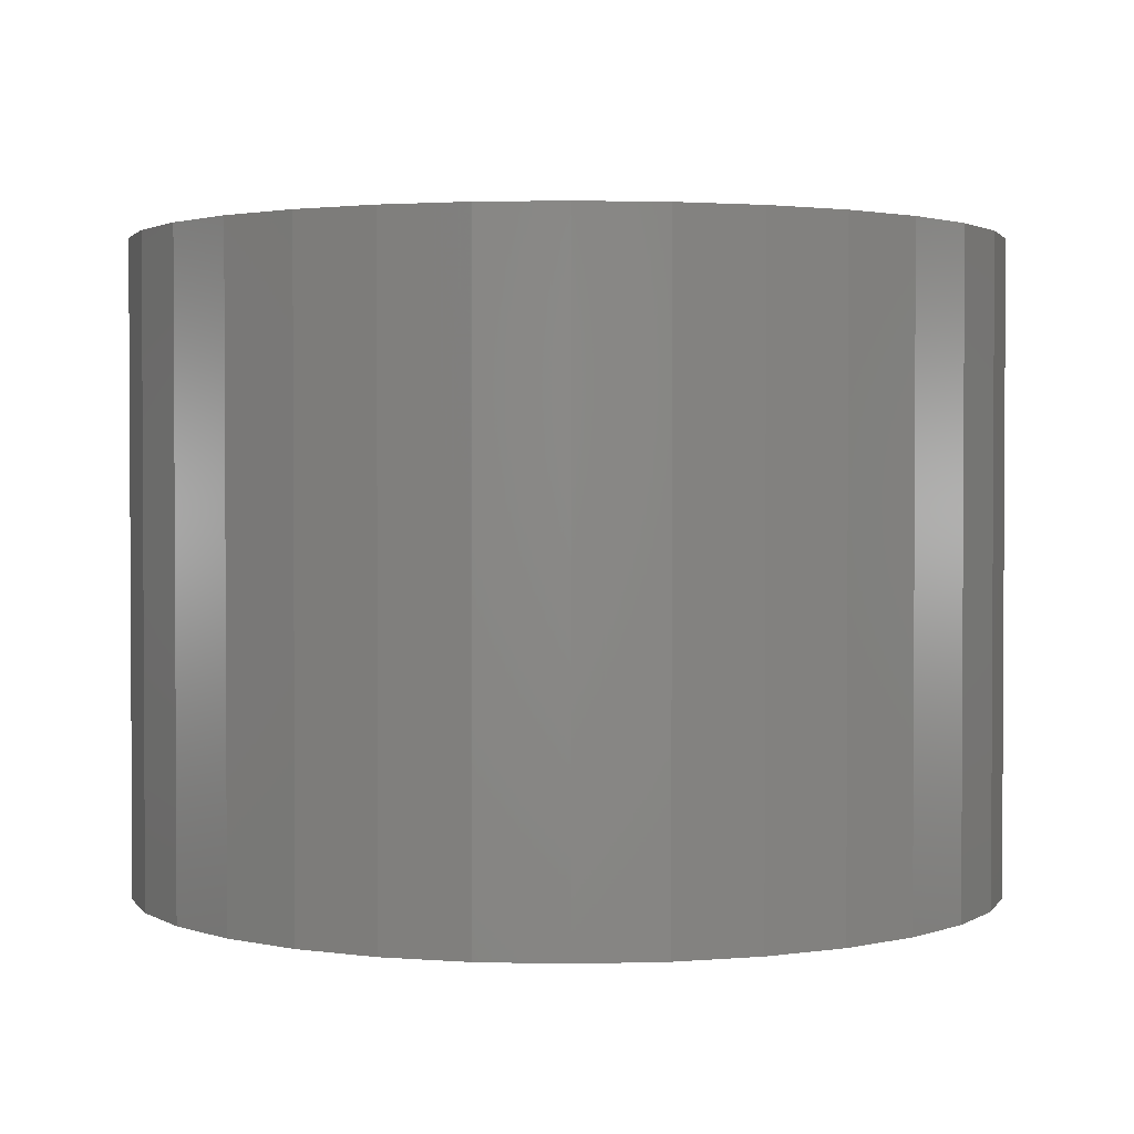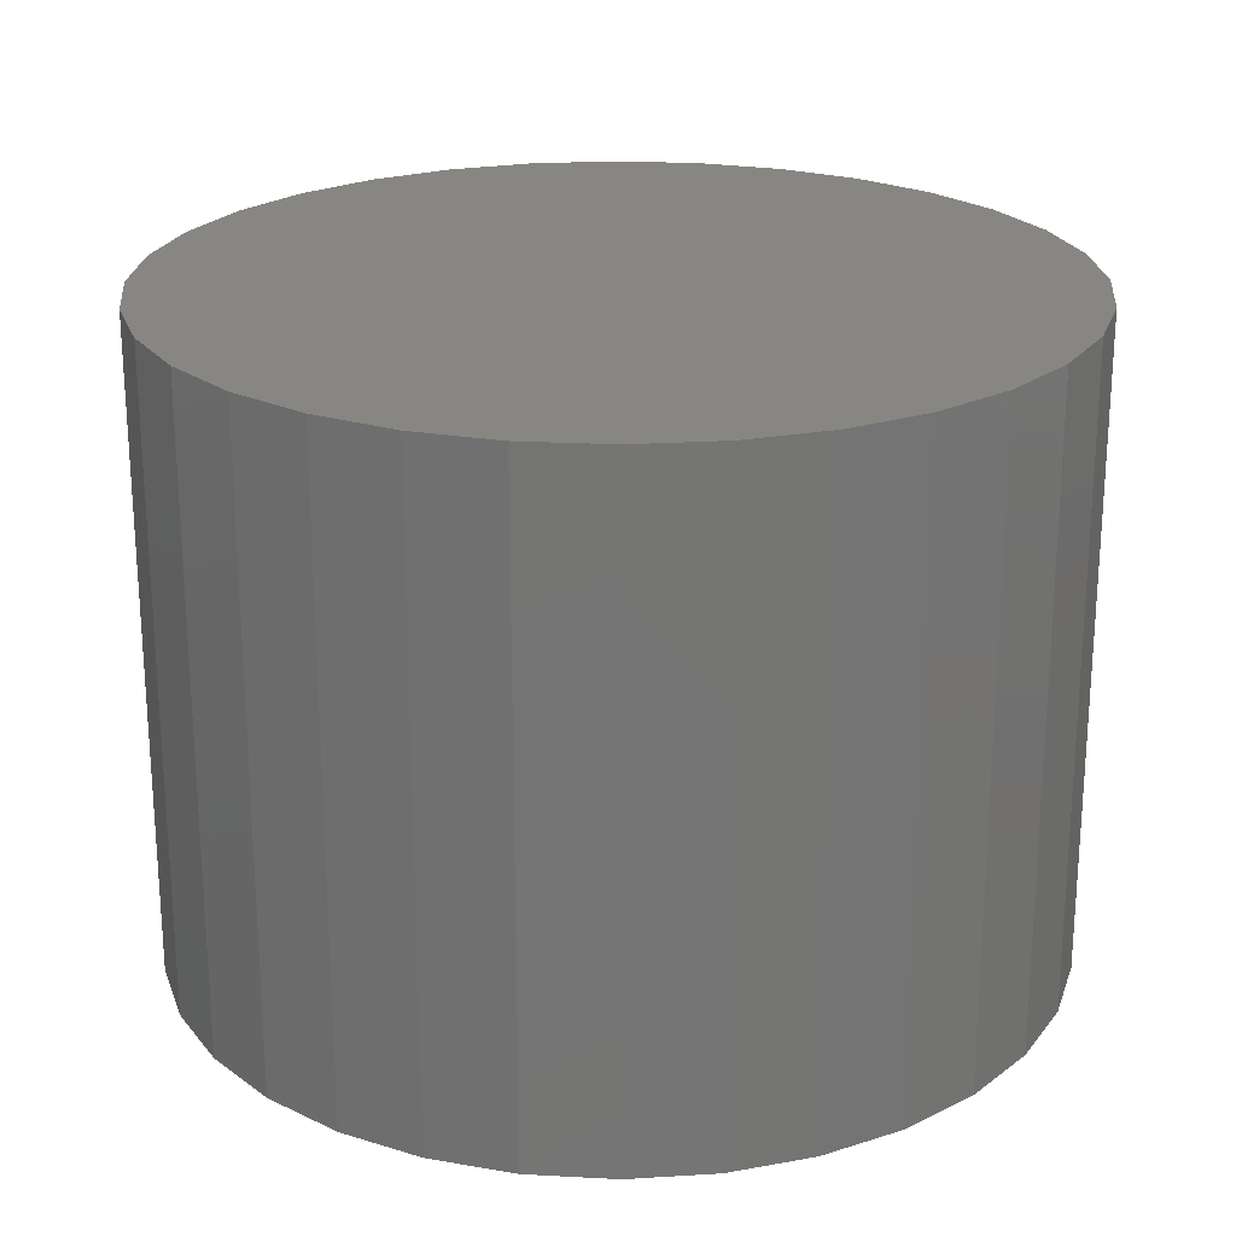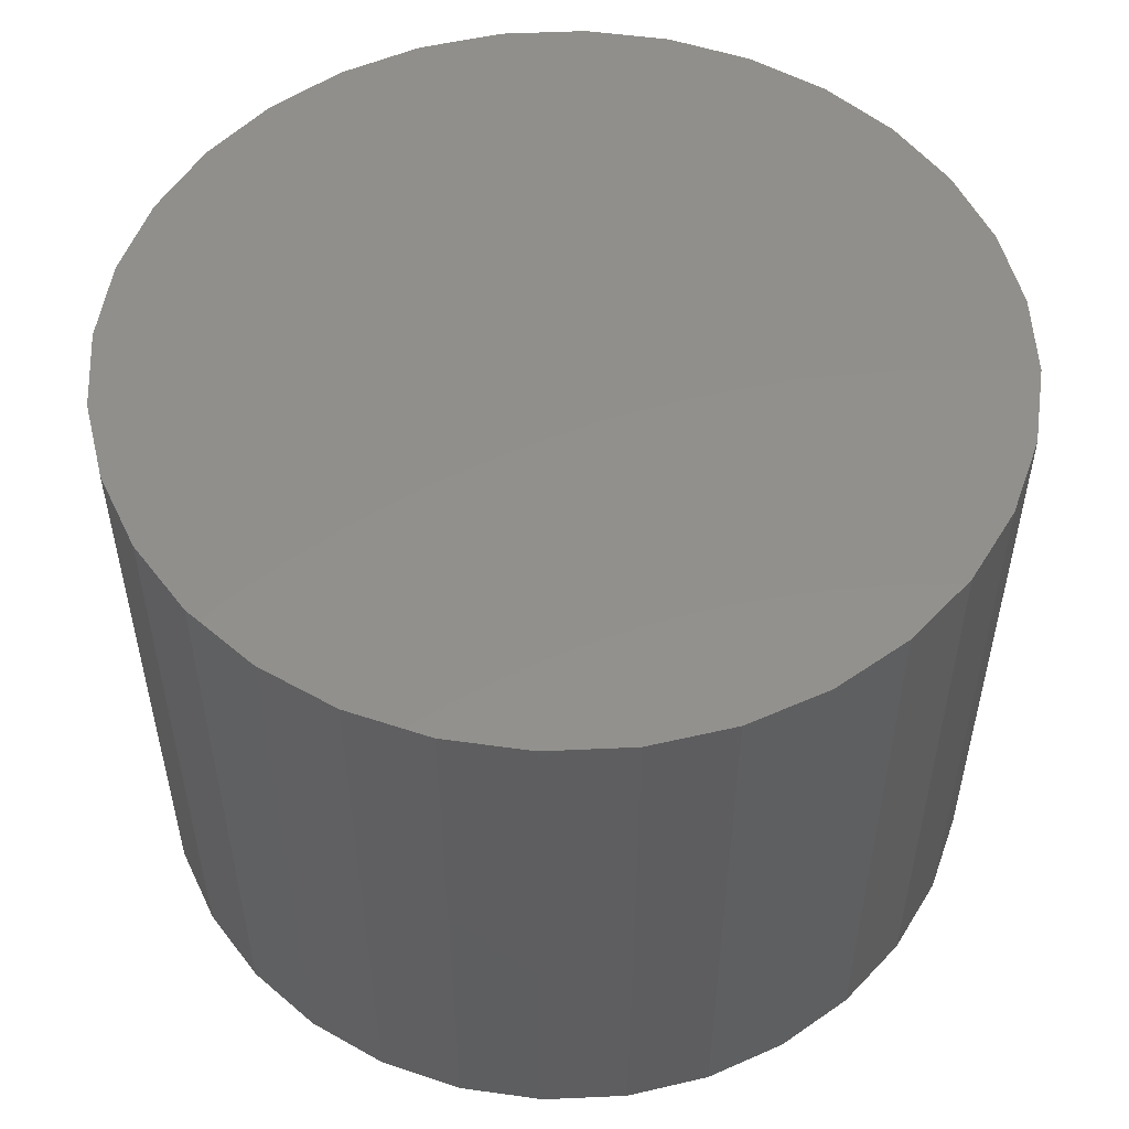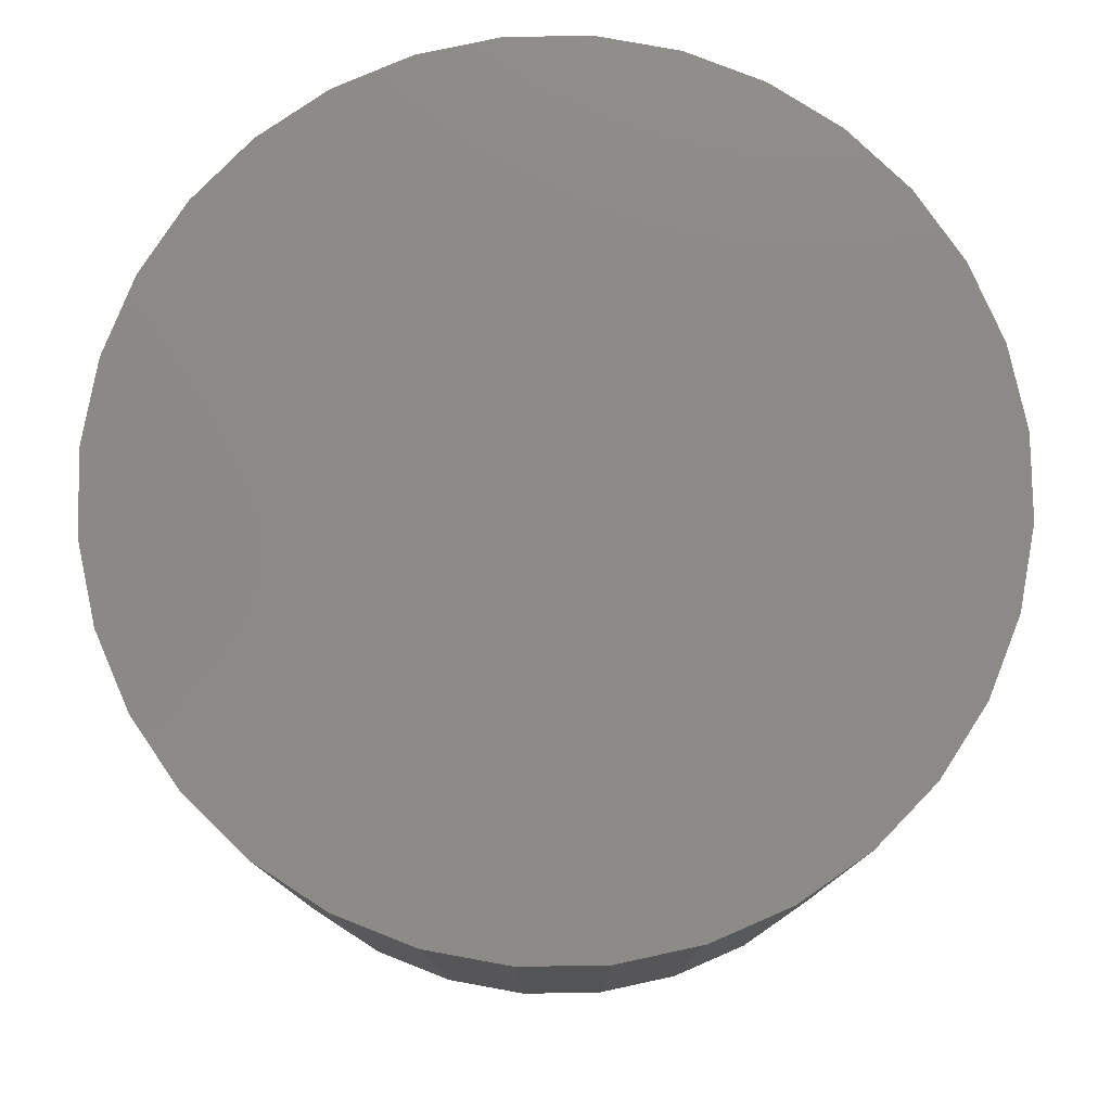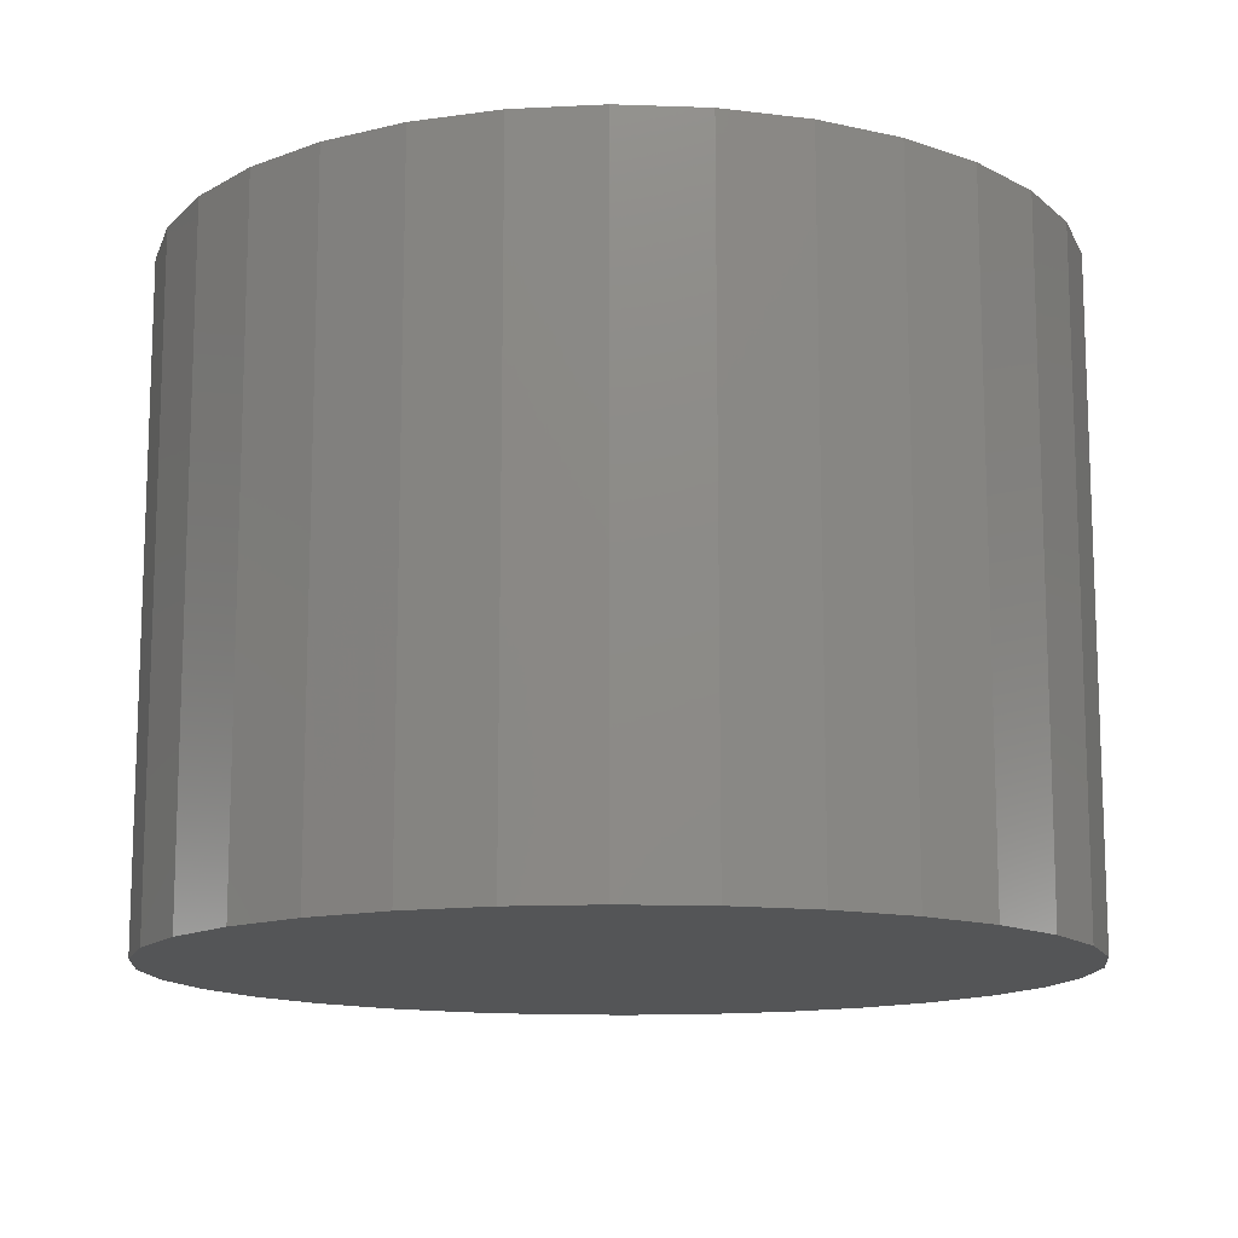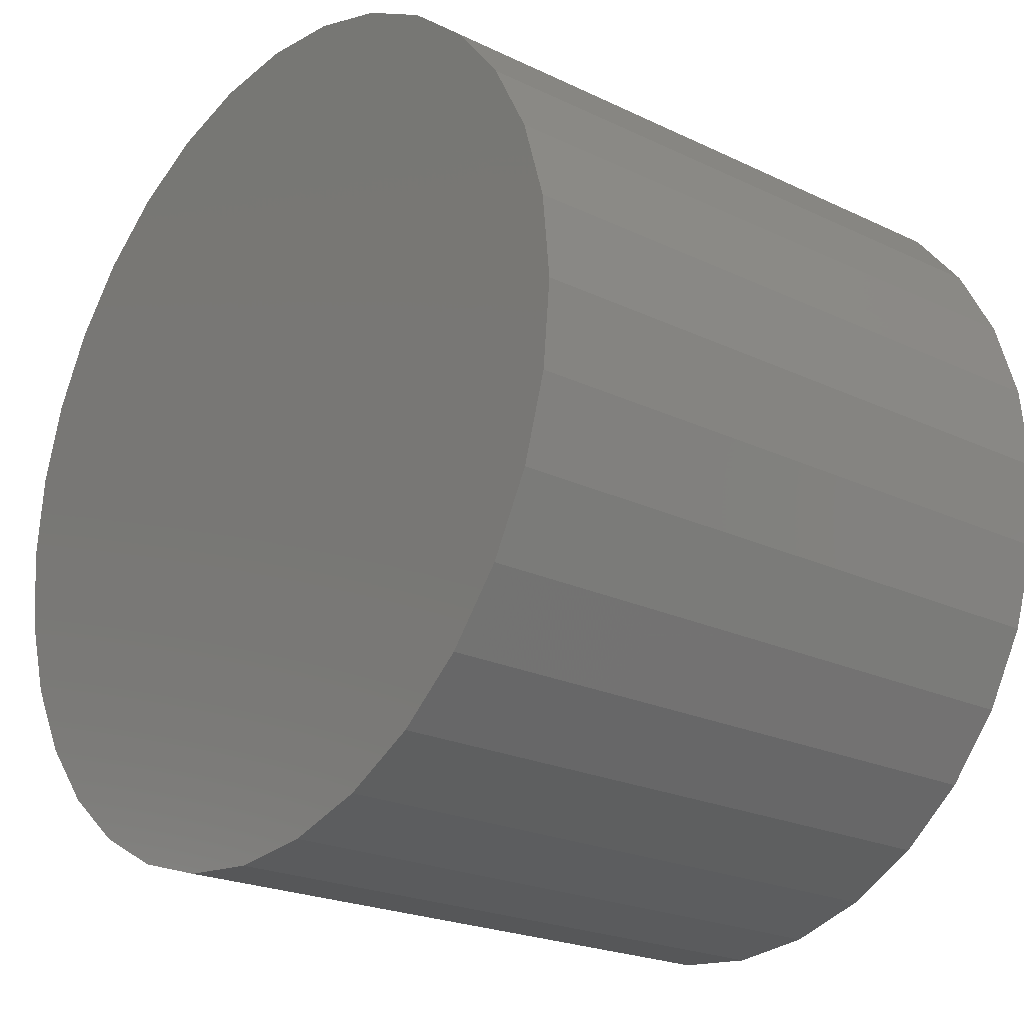
<metadata>
{"format":"stl","ext":"stl","renderer":"f3d","projection":"perspective","resolution":1024,"background":"white","views":[{"elev":1.9,"azim":-146.8,"up":"+Z"},{"elev":22.8,"azim":89.6,"up":"+Z"},{"elev":53.0,"azim":-8.4,"up":"+Z"},{"elev":78.4,"azim":-17.8,"up":"+Z"},{"elev":-13.2,"azim":23.5,"up":"+Z"},{"elev":-22.0,"azim":50.0,"up":"+Y"}]}
</metadata>
<code>
# stl→obj: 64 verts, 124 faces
v -0.04663 5.801e-18 -0.04688
v -0.04663 5.801e-18 0.02344
v -0.04572 0.009241 -0.04688
v -0.04572 0.009241 0.02344
v -0.04302 0.01813 -0.04688
v -0.04302 0.01813 0.02344
v -0.03865 0.02632 -0.04688
v -0.03865 0.02632 0.02344
v -0.03275 0.03349 -0.04688
v -0.03275 0.03349 0.02344
v -0.02558 0.03939 -0.04688
v -0.02558 0.03939 0.02344
v -0.01739 0.04376 -0.04688
v -0.01739 0.04376 0.02344
v -0.008501 0.04646 -0.04688
v -0.008501 0.04646 0.02344
v 0.0007401 0.04737 -0.04688
v 0.0007401 0.04737 0.02344
v 0.009981 0.04646 -0.04688
v 0.009981 0.04646 0.02344
v 0.01887 0.04376 -0.04688
v 0.01887 0.04376 0.02344
v 0.02706 0.03939 -0.04688
v 0.02706 0.03939 0.02344
v 0.03423 0.03349 -0.04688
v 0.03423 0.03349 0.02344
v 0.04013 0.02632 -0.04688
v 0.04013 0.02632 0.02344
v 0.0445 0.01813 -0.04688
v 0.0445 0.01813 0.02344
v 0.0472 0.009241 -0.04688
v 0.0472 0.009241 0.02344
v 0.04811 0 -0.04688
v 0.04811 0 0.02344
v 0.0472 -0.009241 -0.04688
v 0.0472 -0.009241 0.02344
v 0.0445 -0.01813 -0.04688
v 0.0445 -0.01813 0.02344
v 0.04013 -0.02632 -0.04688
v 0.04013 -0.02632 0.02344
v 0.03423 -0.03349 -0.04688
v 0.03423 -0.03349 0.02344
v 0.02706 -0.03939 -0.04688
v 0.02706 -0.03939 0.02344
v 0.01887 -0.04376 -0.04688
v 0.01887 -0.04376 0.02344
v 0.009981 -0.04646 -0.04688
v 0.009981 -0.04646 0.02344
v 0.0007401 -0.04737 -0.04688
v 0.0007401 -0.04737 0.02344
v -0.008501 -0.04646 -0.04688
v -0.008501 -0.04646 0.02344
v -0.01739 -0.04376 -0.04688
v -0.01739 -0.04376 0.02344
v -0.02558 -0.03939 -0.04688
v -0.02558 -0.03939 0.02344
v -0.03275 -0.03349 -0.04688
v -0.03275 -0.03349 0.02344
v -0.03865 -0.02632 -0.04688
v -0.03865 -0.02632 0.02344
v -0.04302 -0.01813 -0.04688
v -0.04302 -0.01813 0.02344
v -0.04572 -0.009241 -0.04688
v -0.04572 -0.009241 0.02344
f 1 2 3
f 3 2 4
f 3 4 5
f 5 4 6
f 5 6 7
f 7 6 8
f 7 8 9
f 9 8 10
f 9 10 11
f 11 10 12
f 11 12 13
f 13 12 14
f 13 14 15
f 15 14 16
f 15 16 17
f 17 16 18
f 17 18 19
f 19 18 20
f 19 20 21
f 21 20 22
f 21 22 23
f 23 22 24
f 23 24 25
f 25 24 26
f 25 26 27
f 27 26 28
f 27 28 29
f 29 28 30
f 29 30 31
f 31 30 32
f 31 32 33
f 33 32 34
f 33 34 35
f 35 34 36
f 35 36 37
f 37 36 38
f 37 38 39
f 39 38 40
f 39 40 41
f 41 40 42
f 41 42 43
f 43 42 44
f 43 44 45
f 45 44 46
f 45 46 47
f 47 46 48
f 47 48 49
f 49 48 50
f 49 50 51
f 51 50 52
f 51 52 53
f 53 52 54
f 53 54 55
f 55 54 56
f 55 56 57
f 57 56 58
f 57 58 59
f 59 58 60
f 59 60 61
f 61 60 62
f 61 62 63
f 63 62 64
f 63 64 1
f 1 64 2
f 18 16 14
f 20 18 14
f 20 14 22
f 22 14 12
f 22 12 24
f 24 12 10
f 24 10 26
f 26 10 8
f 26 8 28
f 28 8 6
f 28 6 30
f 30 6 4
f 30 4 32
f 36 62 38
f 38 62 60
f 38 60 40
f 40 60 58
f 40 58 42
f 42 58 56
f 42 56 44
f 44 56 54
f 44 54 46
f 46 54 52
f 46 52 50
f 46 50 48
f 32 4 34
f 34 4 2
f 34 2 36
f 36 2 64
f 36 64 62
f 13 15 17
f 13 17 19
f 21 13 19
f 11 13 21
f 23 11 21
f 9 11 23
f 25 9 23
f 7 9 25
f 27 7 25
f 5 7 27
f 29 5 27
f 3 5 29
f 31 3 29
f 37 61 35
f 59 61 37
f 39 59 37
f 57 59 39
f 41 57 39
f 55 57 41
f 43 55 41
f 53 55 43
f 45 53 43
f 51 53 45
f 49 51 45
f 47 49 45
f 61 63 35
f 35 63 1
f 35 1 33
f 33 1 3
f 33 3 31

</code>
